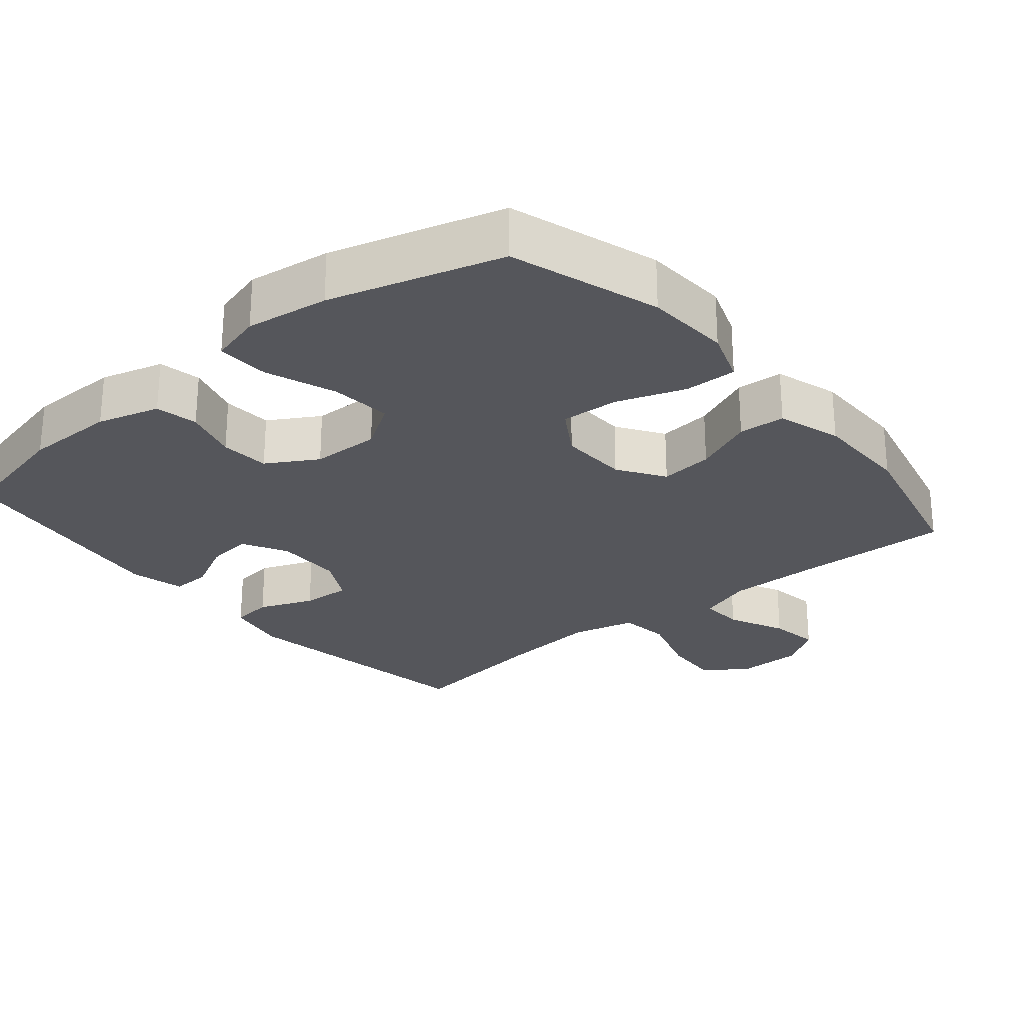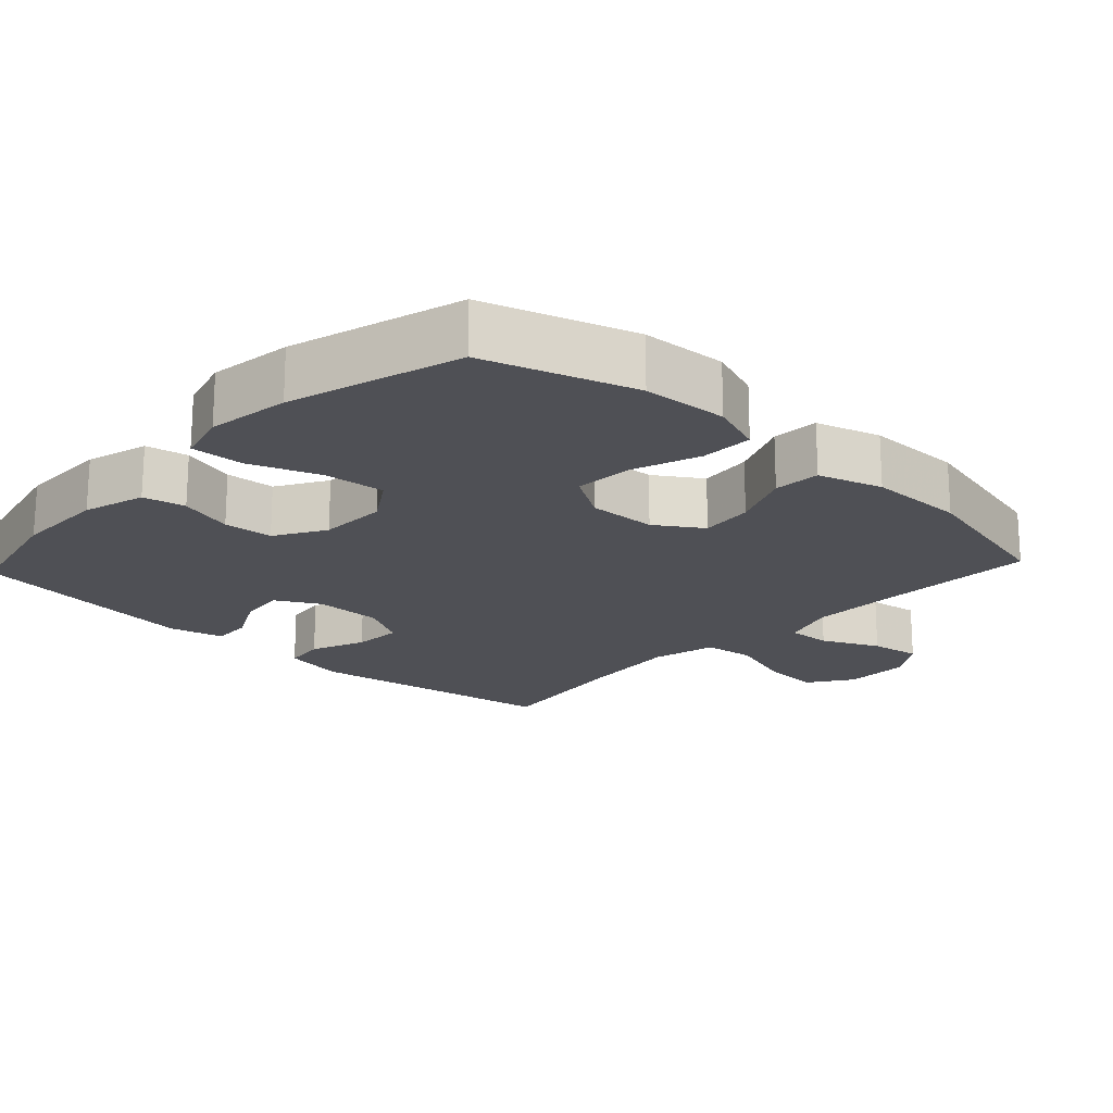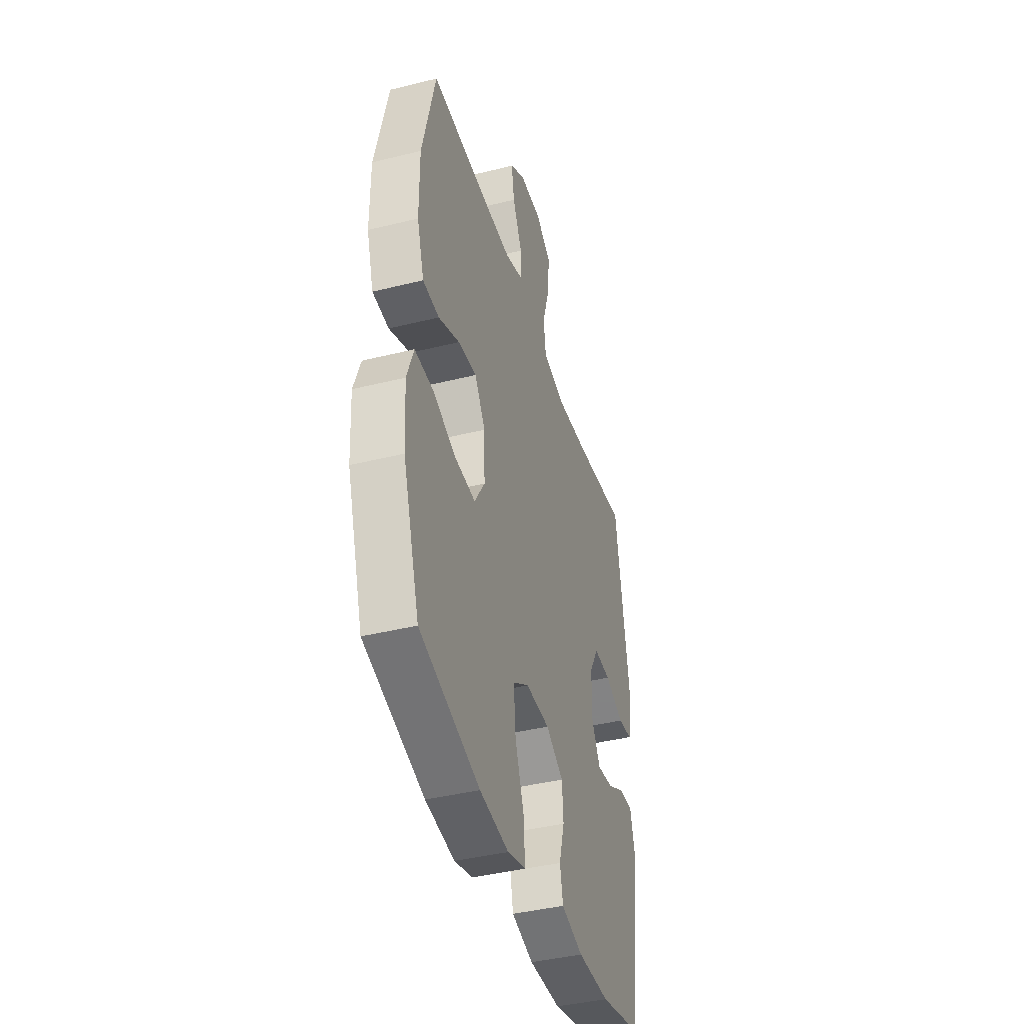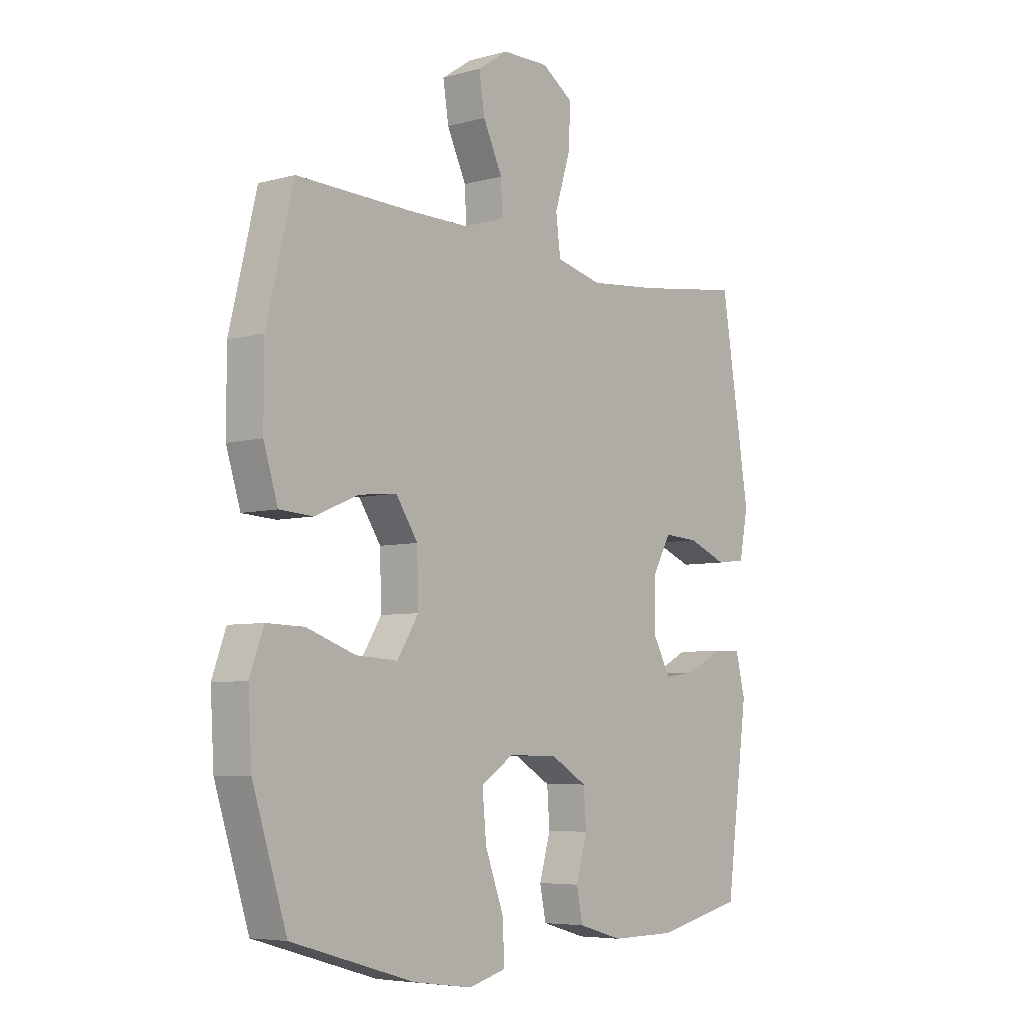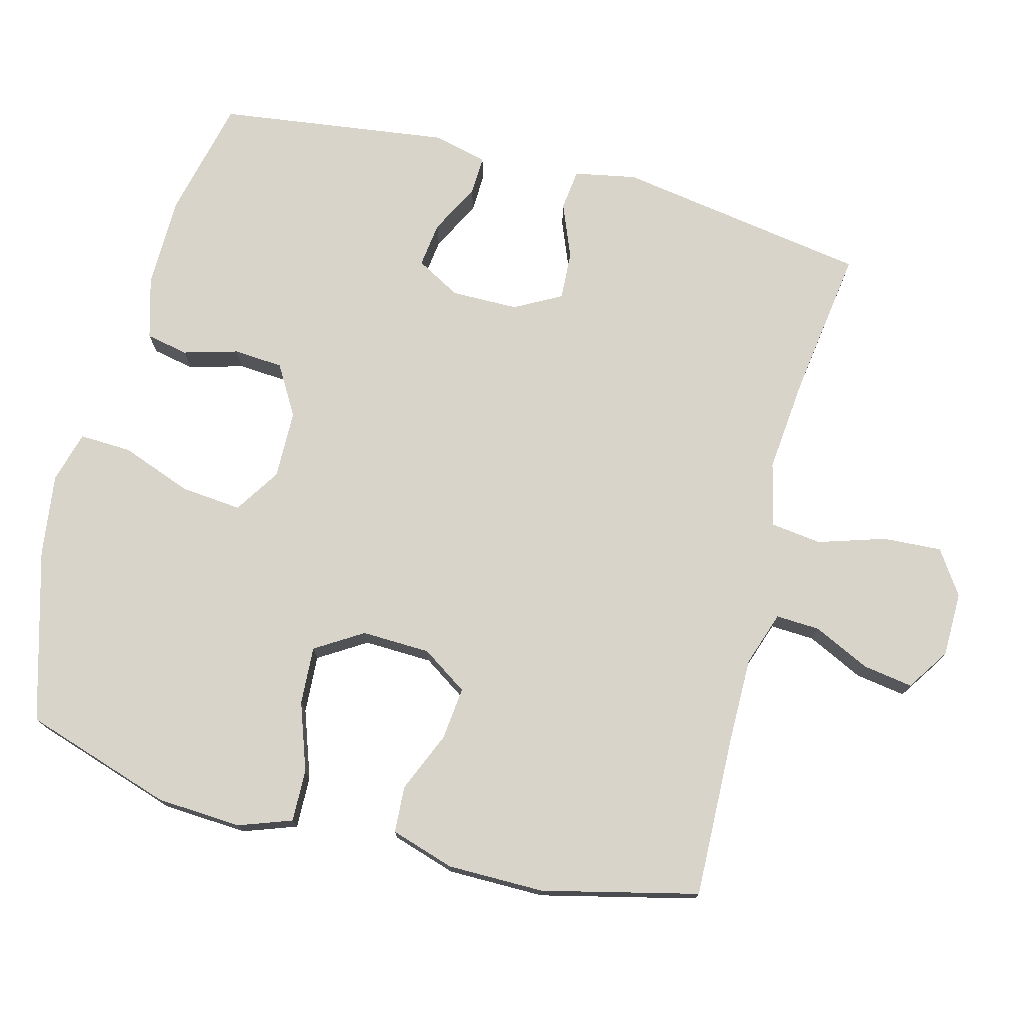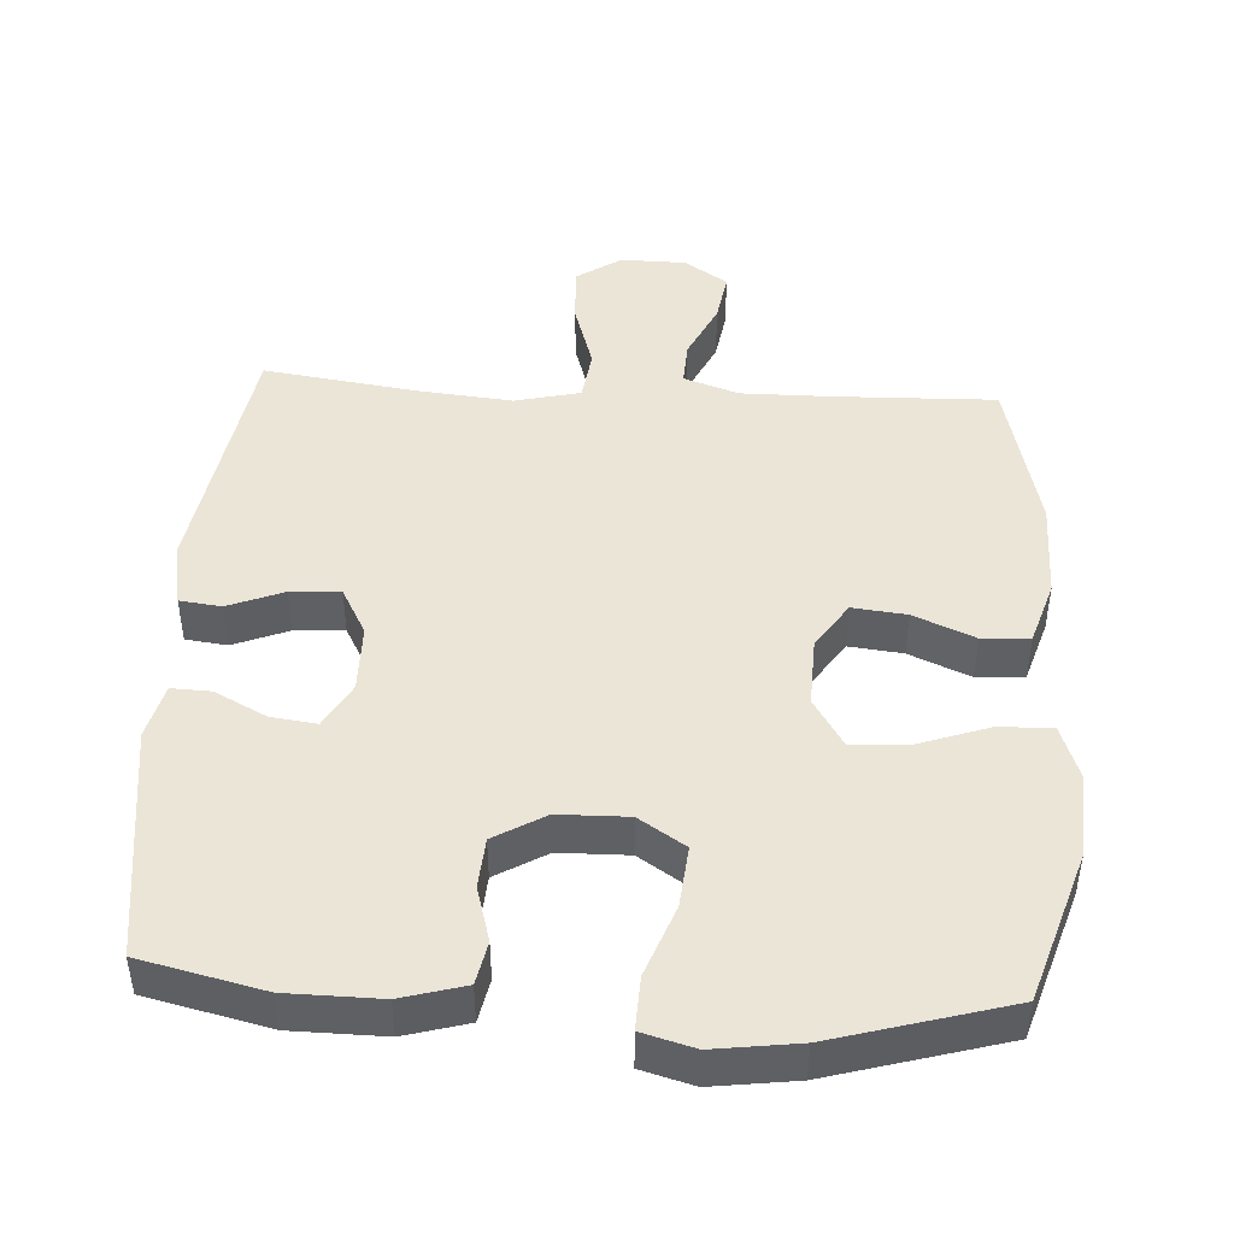
<metadata>
{"format":"obj","ext":"obj","renderer":"f3d","projection":"perspective","resolution":1024,"background":"white","views":[{"elev":-26.2,"azim":-140.1,"up":"+Y"},{"elev":-19.3,"azim":-133.1,"up":"+Y"},{"elev":-41.1,"azim":-73.2,"up":"+Z"},{"elev":-5.9,"azim":-50.3,"up":"+Z"},{"elev":74.9,"azim":-75.3,"up":"+Y"},{"elev":45.6,"azim":-176.5,"up":"+Y"}]}
</metadata>
<code>
v 0.5 0.07 -0.5
v 0.329 0.07 -0.539
v 0.2 0.07 -0.54
v 0.112 0.07 -0.515
v 0.1 0.07 -0.455
v 0.122 0.07 -0.378
v 0.117 0.07 -0.308
v 0.046 0.07 -0.266
v -0.051 0.07 -0.264
v -0.116 0.07 -0.306
v -0.108 0.07 -0.392
v -0.071 0.07 -0.492
v -0.068 0.07 -0.566
v -0.141 0.07 -0.586
v -0.258 0.07 -0.57
v -0.5 0.07 -0.5
v -0.567 0.07 -0.29
v -0.574 0.07 -0.17
v -0.547 0.07 -0.095
v -0.473 0.07 -0.097
v -0.377 0.07 -0.131
v -0.295 0.07 -0.136
v -0.253 0.07 -0.069
v -0.256 0.07 0.028
v -0.299 0.07 0.093
v -0.374 0.07 0.085
v -0.459 0.07 0.049
v -0.525 0.07 0.053
v -0.553 0.07 0.143
v -0.553 0.07 0.28
v -0.5 0.07 0.5
v -0.274 0.07 0.493
v -0.15 0.07 0.492
v -0.073 0.07 0.518
v -0.076 0.07 0.58
v -0.114 0.07 0.66
v -0.125 0.07 0.731
v -0.065 0.07 0.771
v 0.027 0.07 0.772
v 0.089 0.07 0.73
v 0.084 0.07 0.647
v 0.054 0.07 0.552
v 0.063 0.07 0.48
v 0.154 0.07 0.458
v 0.291 0.07 0.471
v 0.5 0.07 0.5
v 0.557 0.07 0.142
v 0.54 0.07 0.054
v 0.482 0.07 0.047
v 0.405 0.07 0.078
v 0.336 0.07 0.082
v 0.3 0.07 0.016
v 0.299 0.07 -0.079
v 0.334 0.07 -0.142
v 0.398 0.07 -0.134
v 0.47 0.07 -0.097
v 0.525 0.07 -0.095
v 0.544 0.07 -0.172
v 0.5 0 -0.5
v 0.329 0 -0.539
v 0.2 0 -0.54
v 0.112 0 -0.515
v 0.1 0 -0.455
v 0.122 0 -0.378
v 0.117 0 -0.308
v 0.046 0 -0.266
v -0.051 0 -0.264
v -0.116 0 -0.306
v -0.108 0 -0.392
v -0.071 0 -0.492
v -0.068 0 -0.566
v -0.141 0 -0.586
v -0.258 0 -0.57
v -0.5 0 -0.5
v -0.567 0 -0.29
v -0.574 0 -0.17
v -0.547 0 -0.095
v -0.473 0 -0.097
v -0.377 0 -0.131
v -0.295 0 -0.136
v -0.253 0 -0.069
v -0.256 0 0.028
v -0.299 0 0.093
v -0.374 0 0.085
v -0.459 0 0.049
v -0.525 0 0.053
v -0.553 0 0.143
v -0.553 0 0.28
v -0.5 0 0.5
v -0.274 0 0.493
v -0.15 0 0.492
v -0.073 0 0.518
v -0.076 0 0.58
v -0.114 0 0.66
v -0.125 0 0.731
v -0.065 0 0.771
v 0.027 0 0.772
v 0.089 0 0.73
v 0.084 0 0.647
v 0.054 0 0.552
v 0.063 0 0.48
v 0.154 0 0.458
v 0.291 0 0.471
v 0.5 0 0.5
v 0.557 0 0.142
v 0.54 0 0.054
v 0.482 0 0.047
v 0.405 0 0.078
v 0.336 0 0.082
v 0.3 0 0.016
v 0.299 0 -0.079
v 0.334 0 -0.142
v 0.398 0 -0.134
v 0.47 0 -0.097
v 0.525 0 -0.095
v 0.544 0 -0.172
f 55 56 57 58
f 54 55 58 1
f 53 54 1 2
f 47 48 49 50
f 45 46 47 50
f 44 45 50 51
f 43 44 51 52
f 39 40 41 42
f 37 38 39 42
f 35 36 37 42
f 34 35 42 43
f 33 34 43 52
f 29 30 31 32
f 26 27 28 29
f 25 26 29 32
f 24 25 32 33
f 18 19 20 21
f 18 21 22
f 17 18 22
f 16 17 22
f 15 16 22 23
f 11 12 13 14
f 10 11 14 15
f 3 4 5 6
f 53 2 3 6
f 53 6 7
f 52 53 7 8
f 23 24 33 52
f 23 52 8 9
f 10 15 23
f 9 10 23
f 116 115 114 113
f 59 116 113 112
f 60 59 112 111
f 108 107 106 105
f 108 105 104 103
f 109 108 103 102
f 110 109 102 101
f 100 99 98 97
f 100 97 96 95
f 100 95 94 93
f 101 100 93 92
f 110 101 92 91
f 90 89 88 87
f 87 86 85 84
f 90 87 84 83
f 91 90 83 82
f 79 78 77 76
f 80 79 76
f 80 76 75
f 80 75 74
f 81 80 74 73
f 72 71 70 69
f 73 72 69 68
f 64 63 62 61
f 64 61 60 111
f 65 64 111
f 66 65 111 110
f 110 91 82 81
f 67 66 110 81
f 81 73 68
f 81 68 67
f 1 59 60 2
f 2 60 61 3
f 3 61 62 4
f 4 62 63 5
f 5 63 64 6
f 6 64 65 7
f 7 65 66 8
f 8 66 67 9
f 9 67 68 10
f 10 68 69 11
f 11 69 70 12
f 12 70 71 13
f 13 71 72 14
f 14 72 73 15
f 15 73 74 16
f 16 74 75 17
f 17 75 76 18
f 18 76 77 19
f 19 77 78 20
f 20 78 79 21
f 21 79 80 22
f 22 80 81 23
f 23 81 82 24
f 24 82 83 25
f 25 83 84 26
f 26 84 85 27
f 27 85 86 28
f 28 86 87 29
f 29 87 88 30
f 30 88 89 31
f 31 89 90 32
f 32 90 91 33
f 33 91 92 34
f 34 92 93 35
f 35 93 94 36
f 36 94 95 37
f 37 95 96 38
f 38 96 97 39
f 39 97 98 40
f 40 98 99 41
f 41 99 100 42
f 42 100 101 43
f 43 101 102 44
f 44 102 103 45
f 45 103 104 46
f 46 104 105 47
f 47 105 106 48
f 48 106 107 49
f 49 107 108 50
f 50 108 109 51
f 51 109 110 52
f 52 110 111 53
f 53 111 112 54
f 54 112 113 55
f 55 113 114 56
f 56 114 115 57
f 57 115 116 58
f 58 116 59 1

</code>
